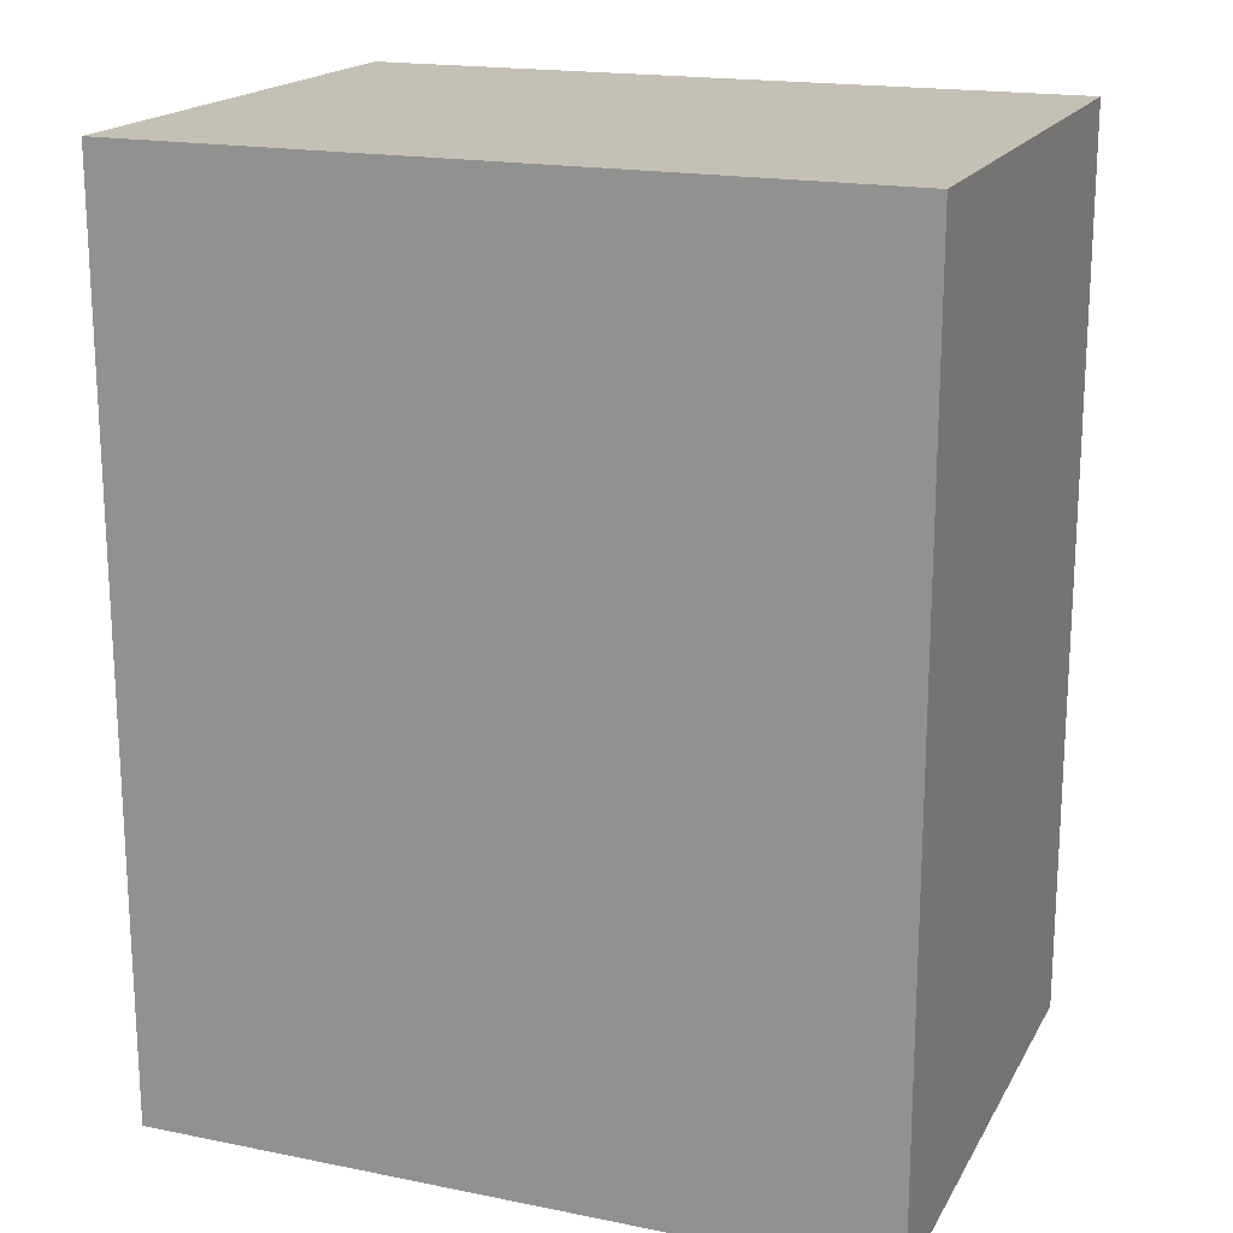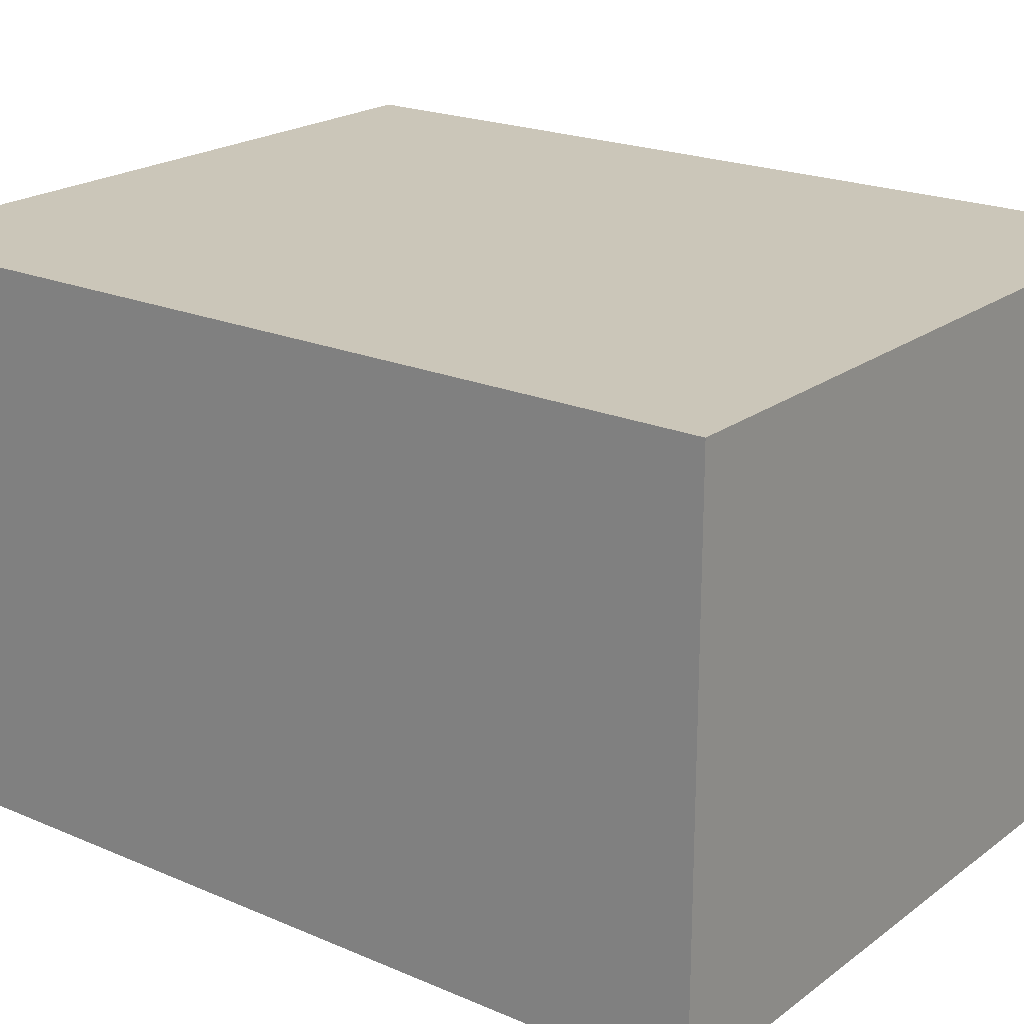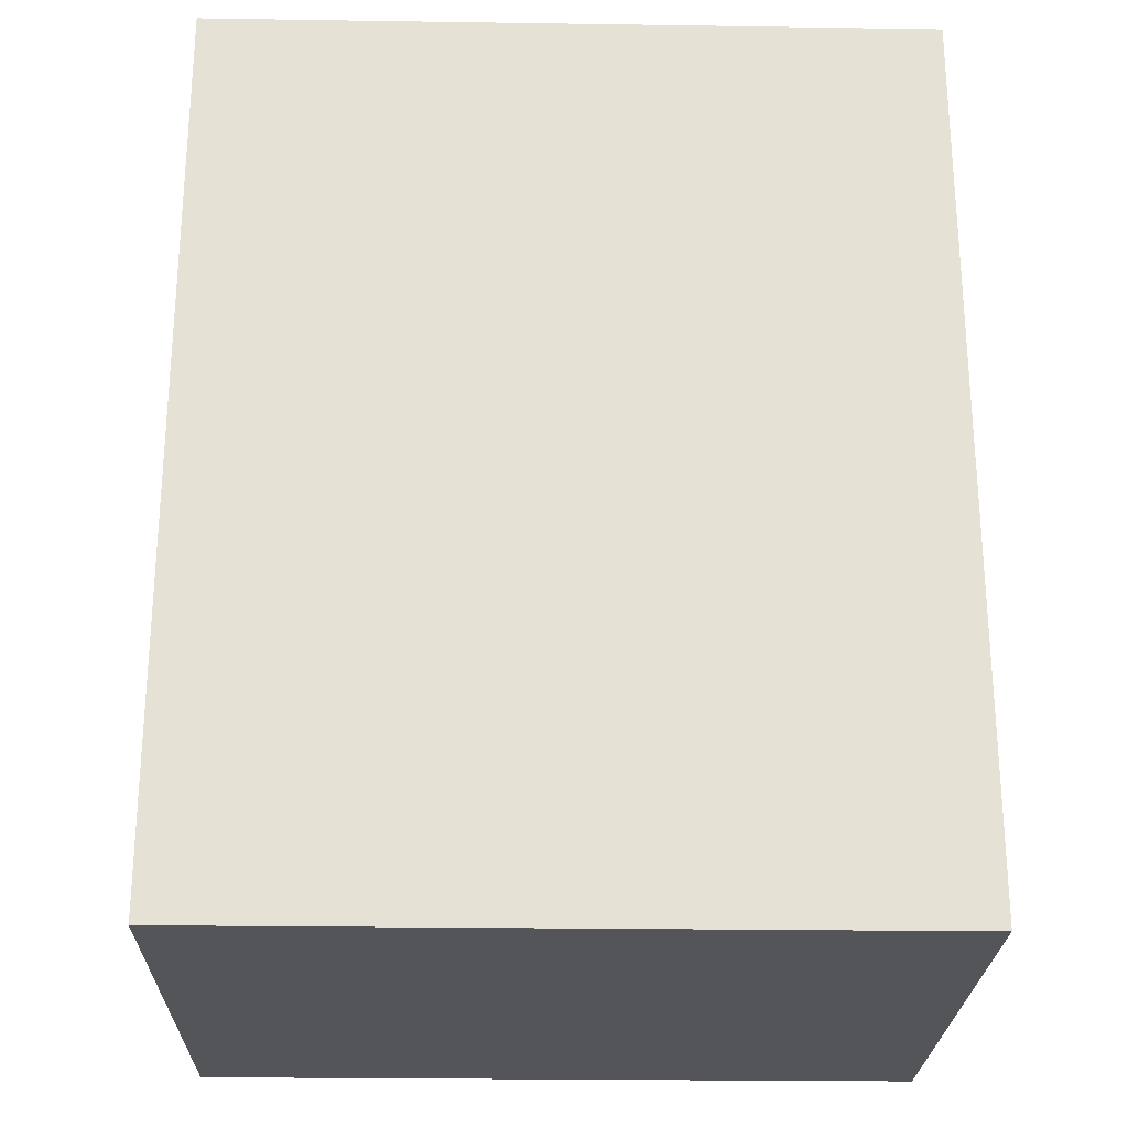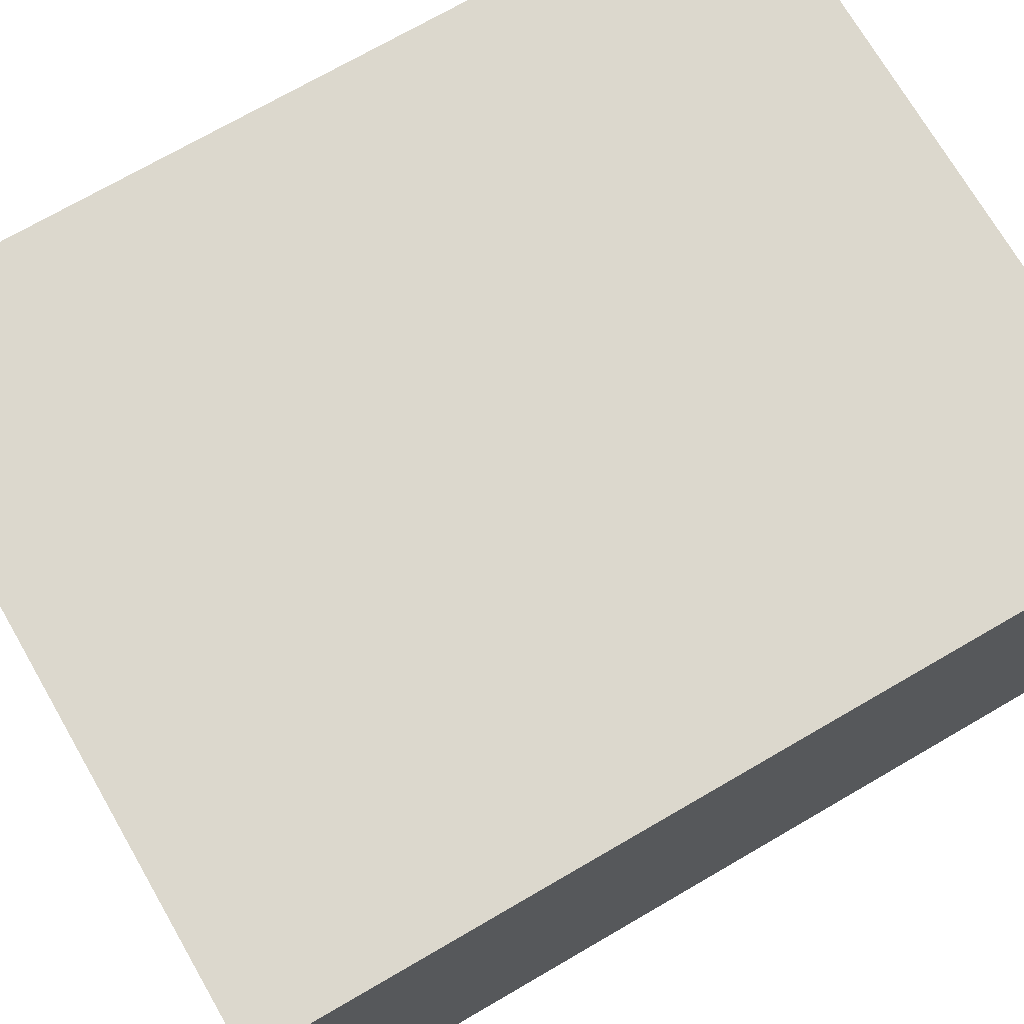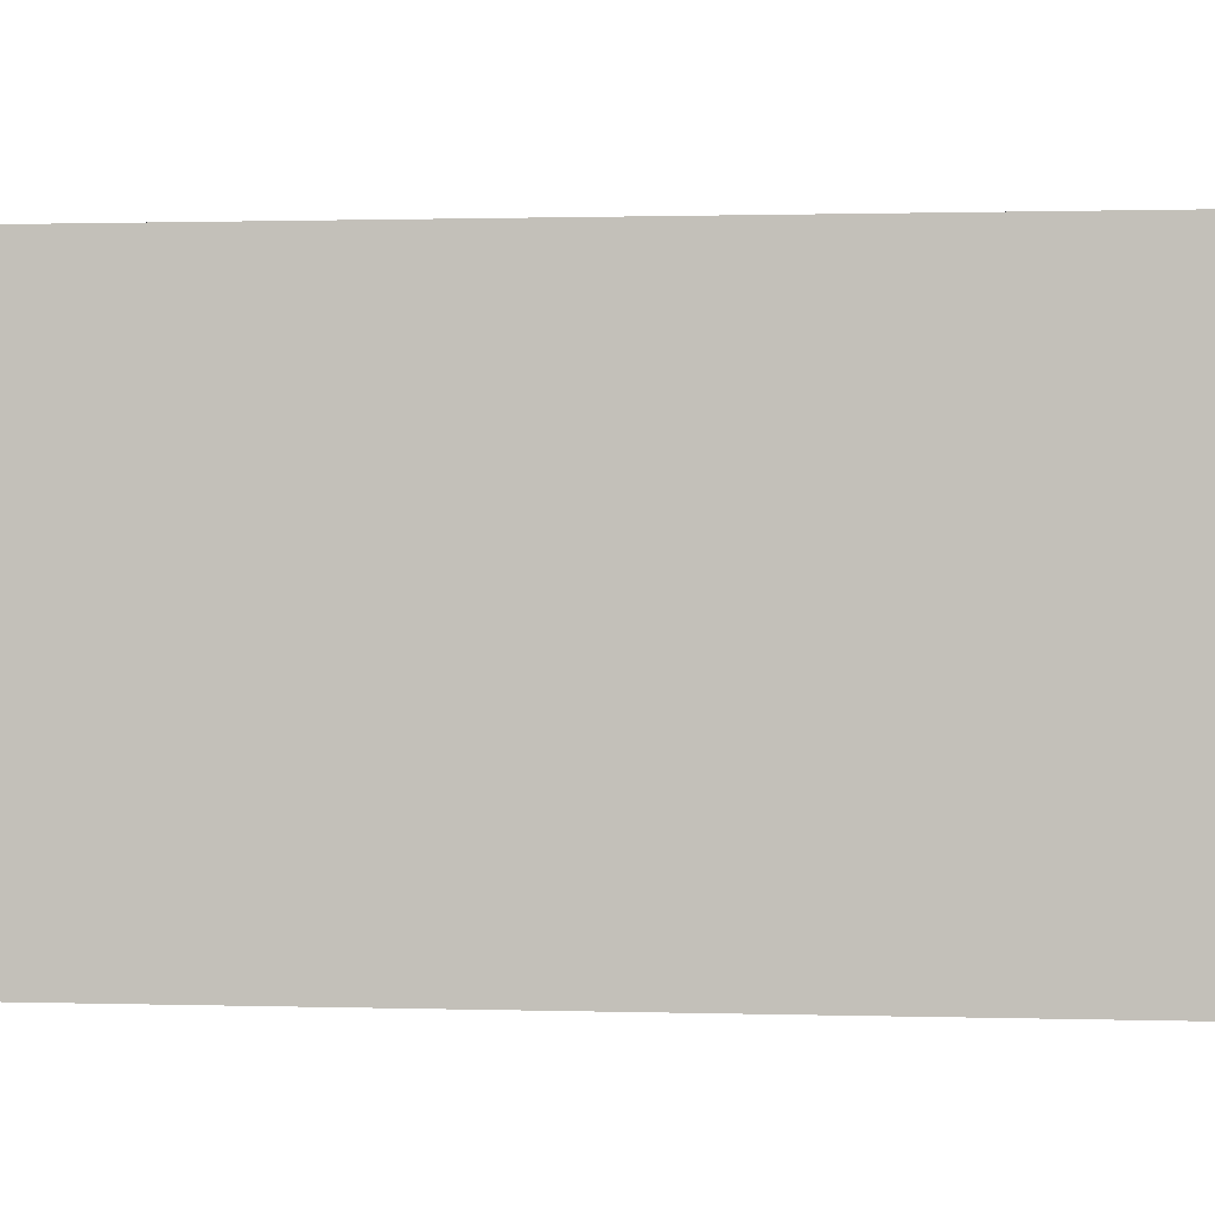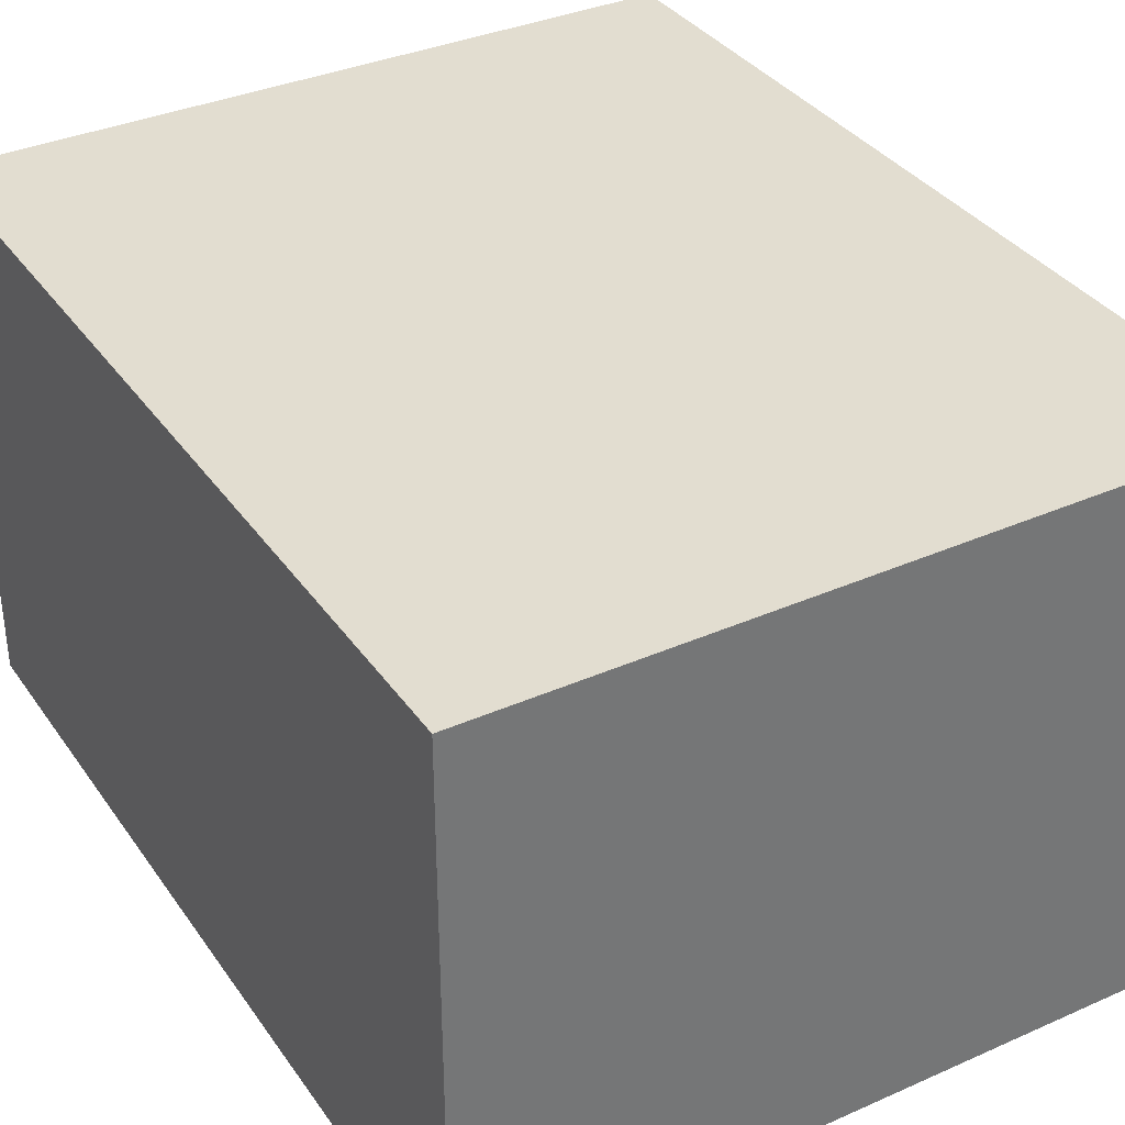
<metadata>
{"format":"obj","ext":"obj","renderer":"f3d","projection":"perspective","resolution":1024,"background":"white","views":[{"elev":18.3,"azim":-158.8,"up":"+Z"},{"elev":20.9,"azim":-52.4,"up":"+Y"},{"elev":-24.6,"azim":-1.4,"up":"+Z"},{"elev":72.4,"azim":59.9,"up":"+Y"},{"elev":0.8,"azim":-83.7,"up":"+Y"},{"elev":35.4,"azim":-30.3,"up":"+Y"}]}
</metadata>
<code>
g map-152
v -4 0 5
v -4 0 -5
v -4 1 4
v -4 1 2
v -4 1 1
v -4 1 -4
v -4 4 4
v -4 4 2
v -4 5 4
v -4 5 2
v -4 5 1
v -4 5 -4
v -4 6 5
v -4 6 -5
v 4 0 5
v 4 0 -5
v 4 6 5
v 4 6 -5
v -4 0 5
v -4 6 5
v 4 0 5
v 4 6 5
v -4 0 -5
v -4 6 -5
v 4 0 -5
v 4 6 -5
v -4 0 5
v 4 0 5
v -4 0 -5
v 4 0 -5
v -4 6 5
v 4 6 5
v -4 6 -5
v 4 6 -5
f 3 2 1
f 4 2 3
f 5 2 4
f 6 2 5
f 7 3 1
f 7 4 3
f 8 5 4
f 8 4 7
f 9 7 1
f 9 8 7
f 10 5 8
f 10 8 9
f 11 6 5
f 11 5 10
f 12 2 6
f 12 6 11
f 13 11 10
f 13 10 9
f 13 12 11
f 13 9 1
f 14 2 12
f 14 12 13
f 15 16 17
f 17 16 18
f 21 20 19
f 22 20 21
f 23 24 25
f 25 24 26
f 29 28 27
f 30 28 29
f 31 32 33
f 33 32 34

</code>
